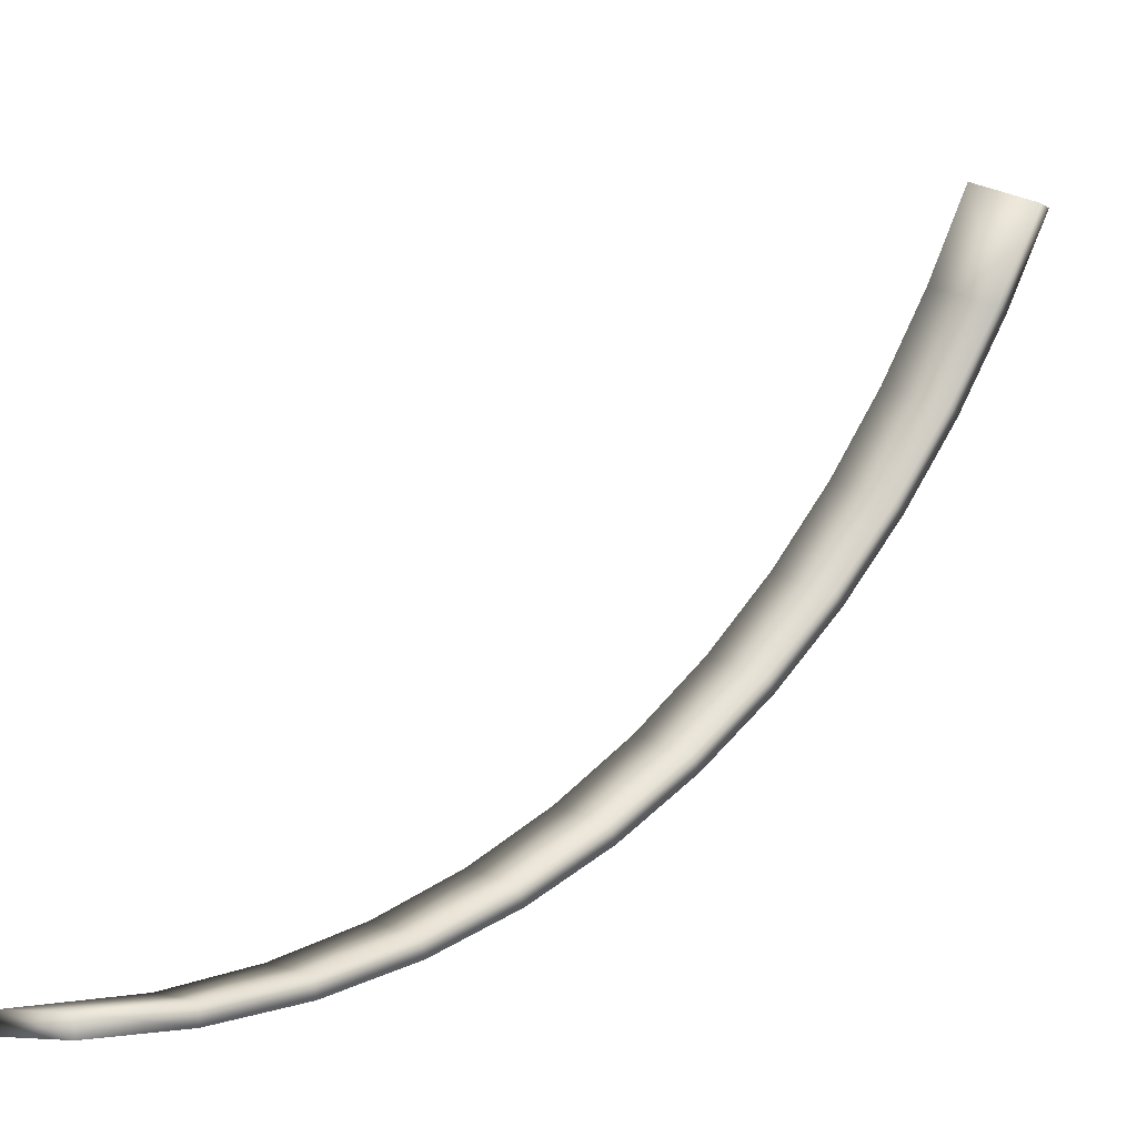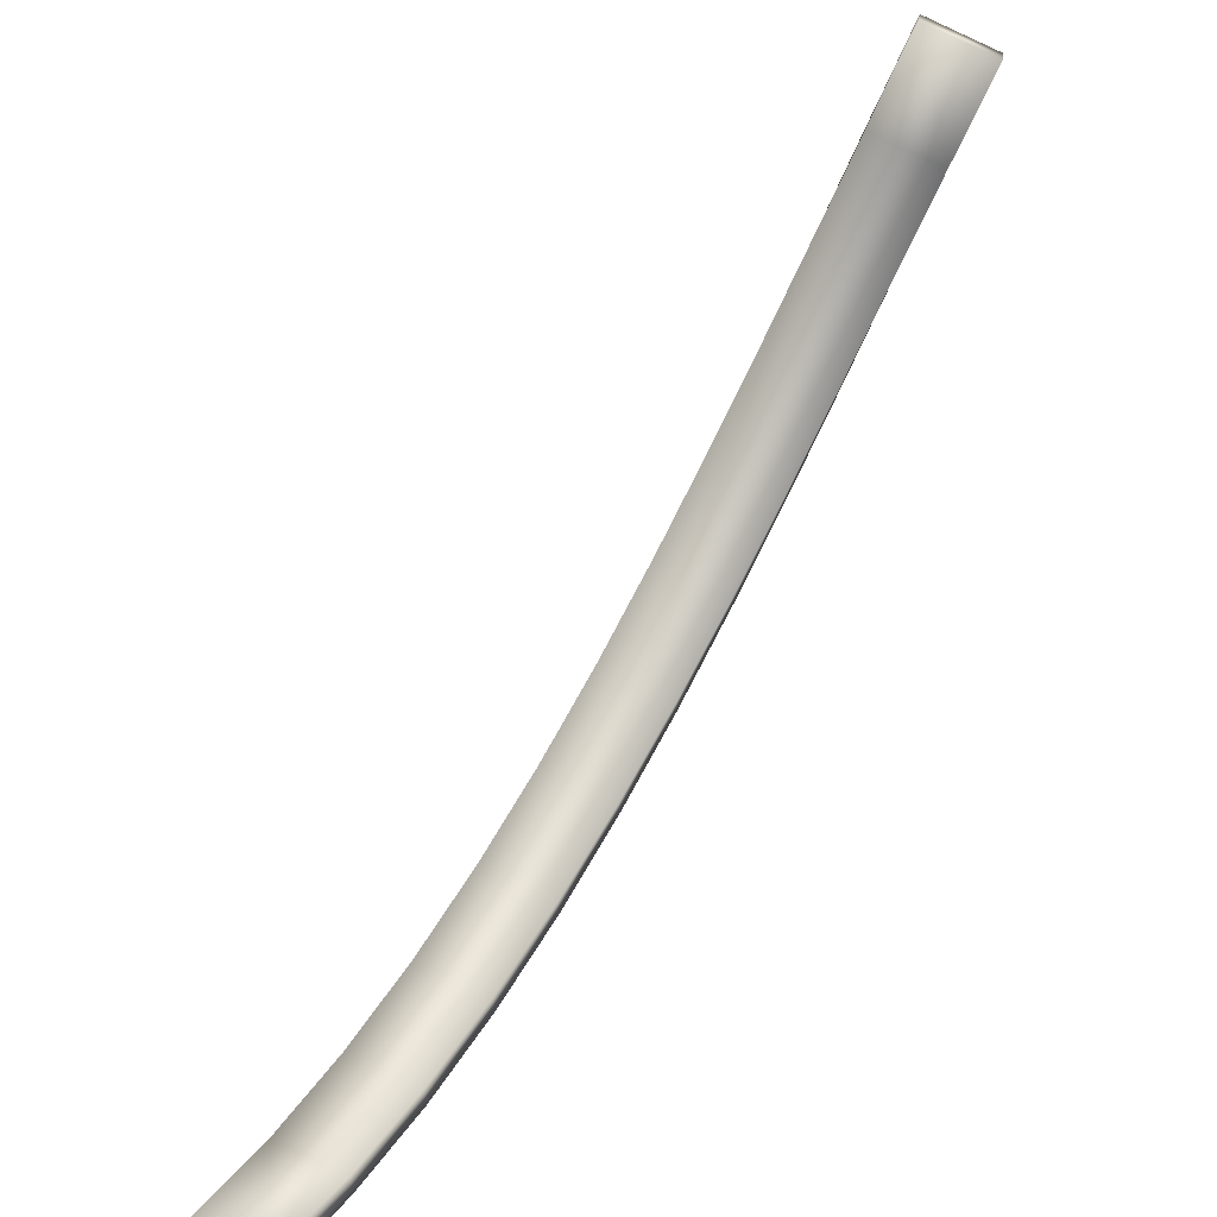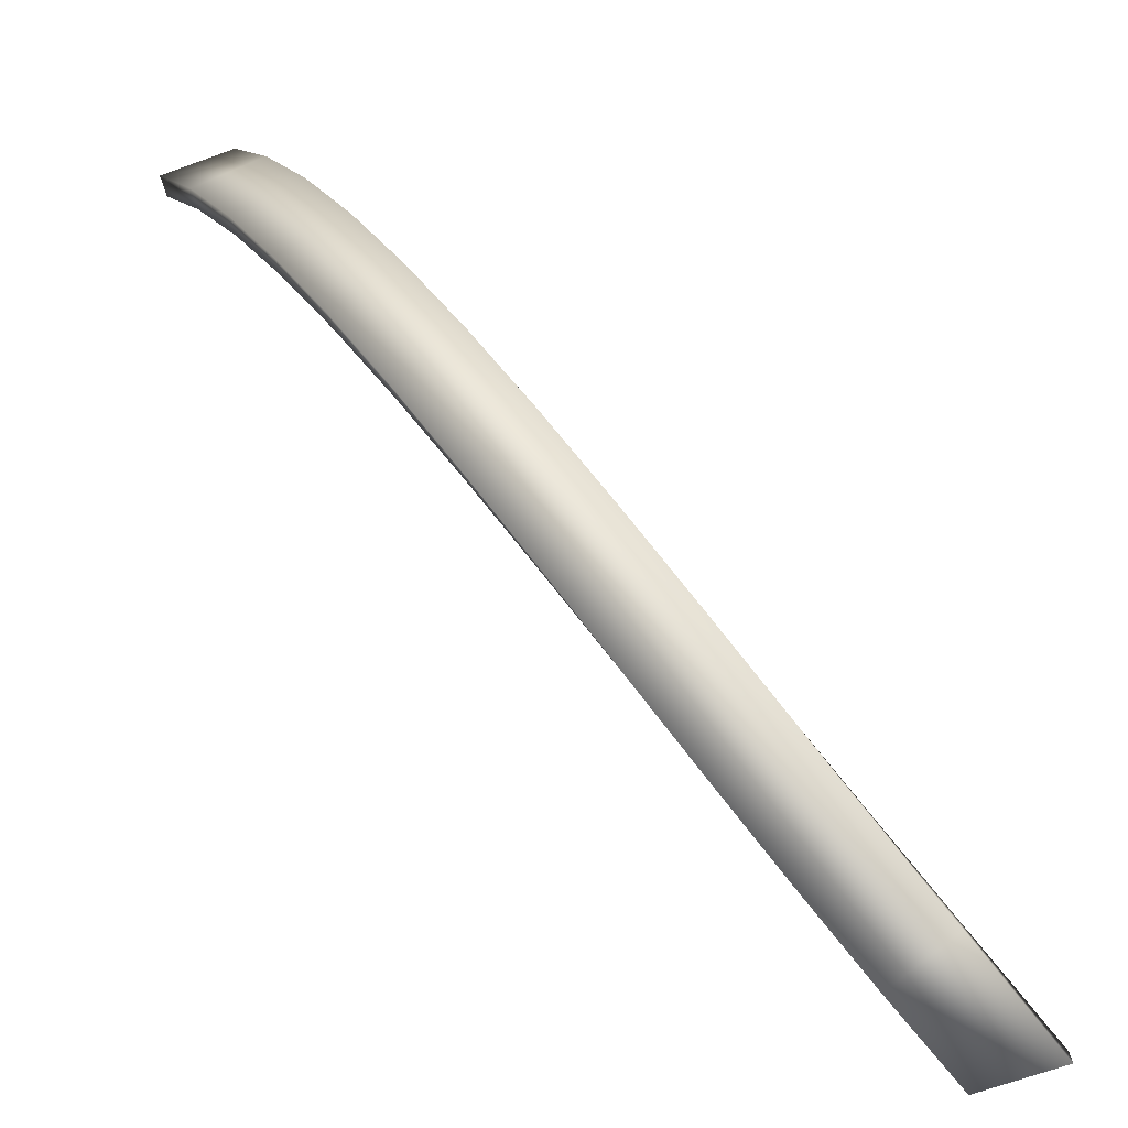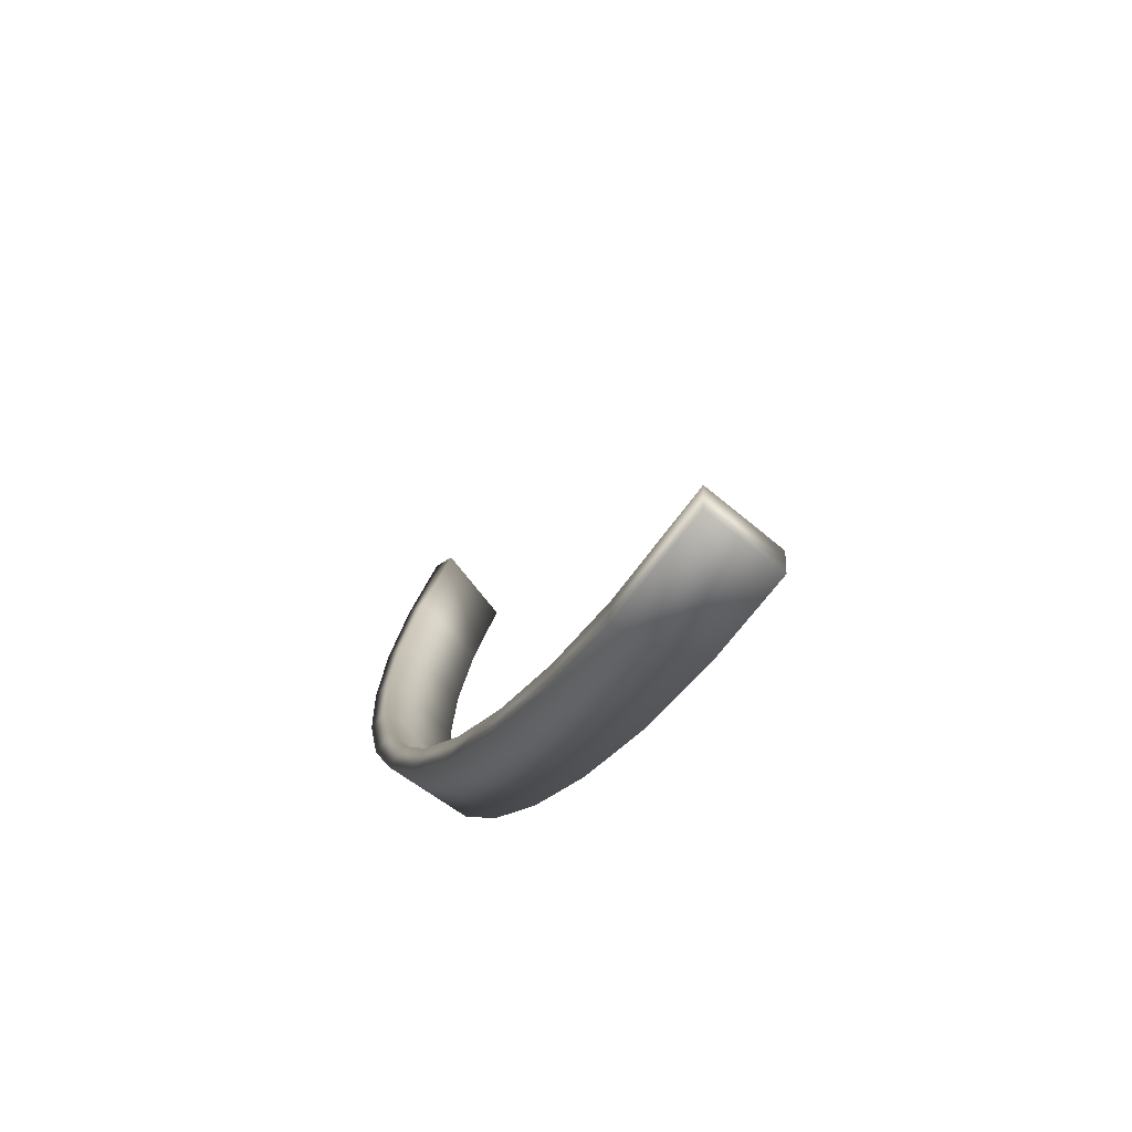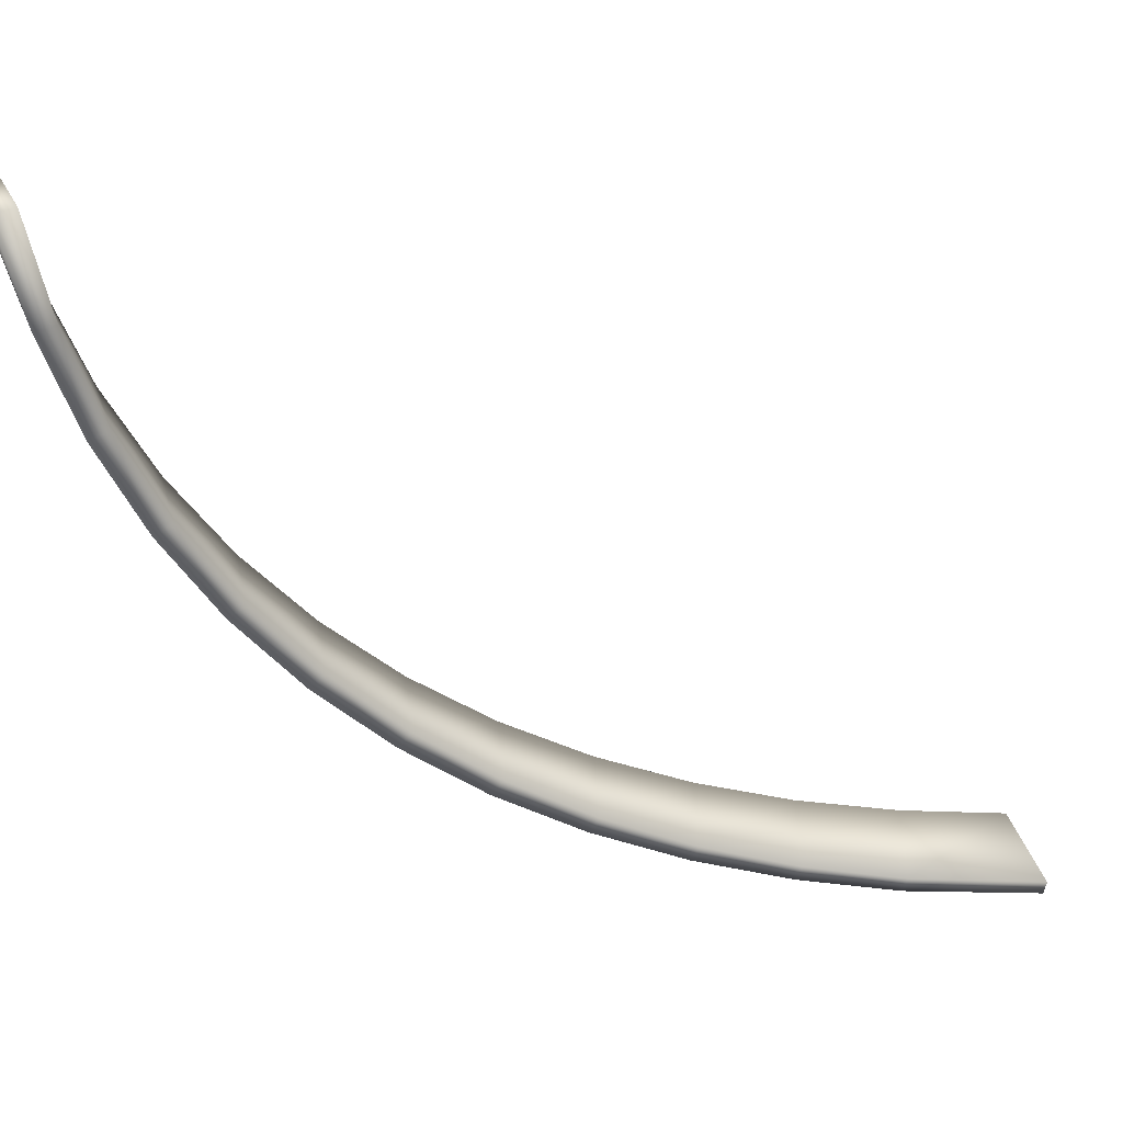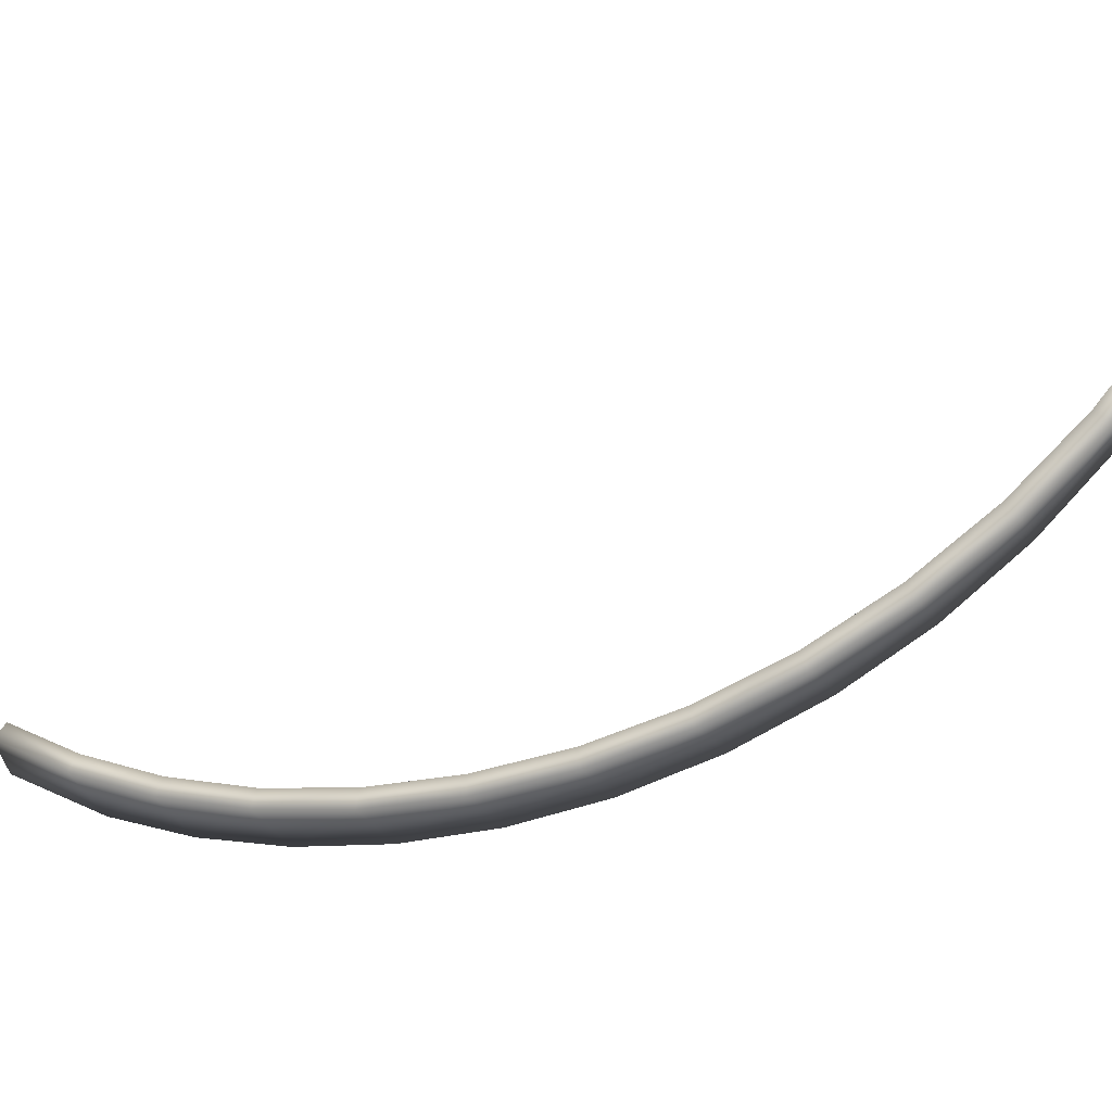
<metadata>
{"format":"obj","ext":"obj","renderer":"f3d","projection":"perspective","resolution":1024,"background":"white","views":[{"elev":-6.9,"azim":122.5,"up":"+Z"},{"elev":26.4,"azim":97.4,"up":"+Z"},{"elev":-72.8,"azim":-73.0,"up":"+Z"},{"elev":-43.2,"azim":41.9,"up":"+Z"},{"elev":54.2,"azim":-23.8,"up":"+Z"},{"elev":61.9,"azim":-143.5,"up":"+Y"}]}
</metadata>
<code>
v 11.92 -7.568 -11.69
v 11.92 -7.568 -12.03
v 6.115 -4.943 -10.13
v 5.948 -4.943 -10.42
v 11.9 -8.885 -11.68
v 5.702 -6.091 -9.877
v 11.88 -8.885 -12.02
v 5.523 -6.091 -10.16
v 8.916 -6.256 -11.28
v 8.829 -6.256 -11.61
v 8.353 -7.403 -11.47
v 8.454 -7.403 -11.15
v 9.871 -8.06 -11.84
v 9.93 -8.06 -11.51
v 10.41 -6.912 -11.59
v 10.36 -6.912 -11.92
v 7.478 -5.599 -10.8
v 7.35 -5.599 -11.11
v 6.896 -6.747 -10.91
v 7.037 -6.747 -10.6
v 1.829 -2.318 -5.908
v 1.541 -2.318 -6.079
v 1.592 -3.465 -5.488
v 1.295 -3.465 -5.649
v 3.699 -3.63 -8.294
v 3.464 -3.63 -8.532
v 3.117 -4.778 -8.179
v 3.364 -4.778 -7.948
v 4.256 -5.434 -9.248
v 4.471 -5.434 -8.988
v 4.848 -4.287 -9.288
v 4.646 -4.287 -9.555
v 2.687 -2.974 -7.161
v 2.424 -2.974 -7.368
v 2.125 -4.122 -6.972
v 2.399 -4.122 -6.775
v 0.1703 0.3076 -0.1272
v -0.1643 0.3076 -0.1347
v 0.1707 -0.84 0.3545
v -0.1667 -0.84 0.3607
v 0.6261 -1.005 -3.125
v 0.3044 -1.005 -3.217
v 0.1762 -2.153 -2.738
v 0.504 -2.153 -2.659
v 0.6422 -2.809 -4.229
v 0.9571 -2.809 -4.108
v 1.138 -1.661 -4.555
v 0.8306 -1.661 -4.688
v 0.3018 -0.3487 -1.641
v -0.02911 -0.3487 -1.691
v -0.09492 -1.496 -1.2
v 0.2404 -1.496 -1.163
f 8 19 20 6
f 3 17 18 4
f 10 9 15 16
f 12 11 13 14
f 14 13 7 5
f 16 15 1 2
f 18 17 9 10
f 20 19 11 12
f 24 35 36 23
f 21 33 34 22
f 26 25 31 32
f 28 27 29 30
f 30 29 8 6
f 32 31 3 4
f 34 33 25 26
f 36 35 27 28
f 40 51 52 39
f 37 49 50 38
f 42 41 47 48
f 44 43 45 46
f 46 45 24 23
f 48 47 21 22
f 50 49 41 42
f 52 51 43 44
f 14 5 1 15
f 5 7 2 1
f 7 13 16 2
f 13 11 10 16
f 11 19 18 10
f 19 8 4 18
f 8 29 32 4
f 29 27 26 32
f 27 35 34 26
f 35 24 22 34
f 24 45 48 22
f 45 43 42 48
f 43 51 50 42
f 51 40 38 50
f 40 39 37 38
f 39 52 49 37
f 52 44 41 49
f 44 46 47 41
f 46 23 21 47
f 23 36 33 21
f 36 28 25 33
f 28 30 31 25
f 30 6 3 31
f 6 20 17 3
f 20 12 9 17
f 12 14 15 9

</code>
